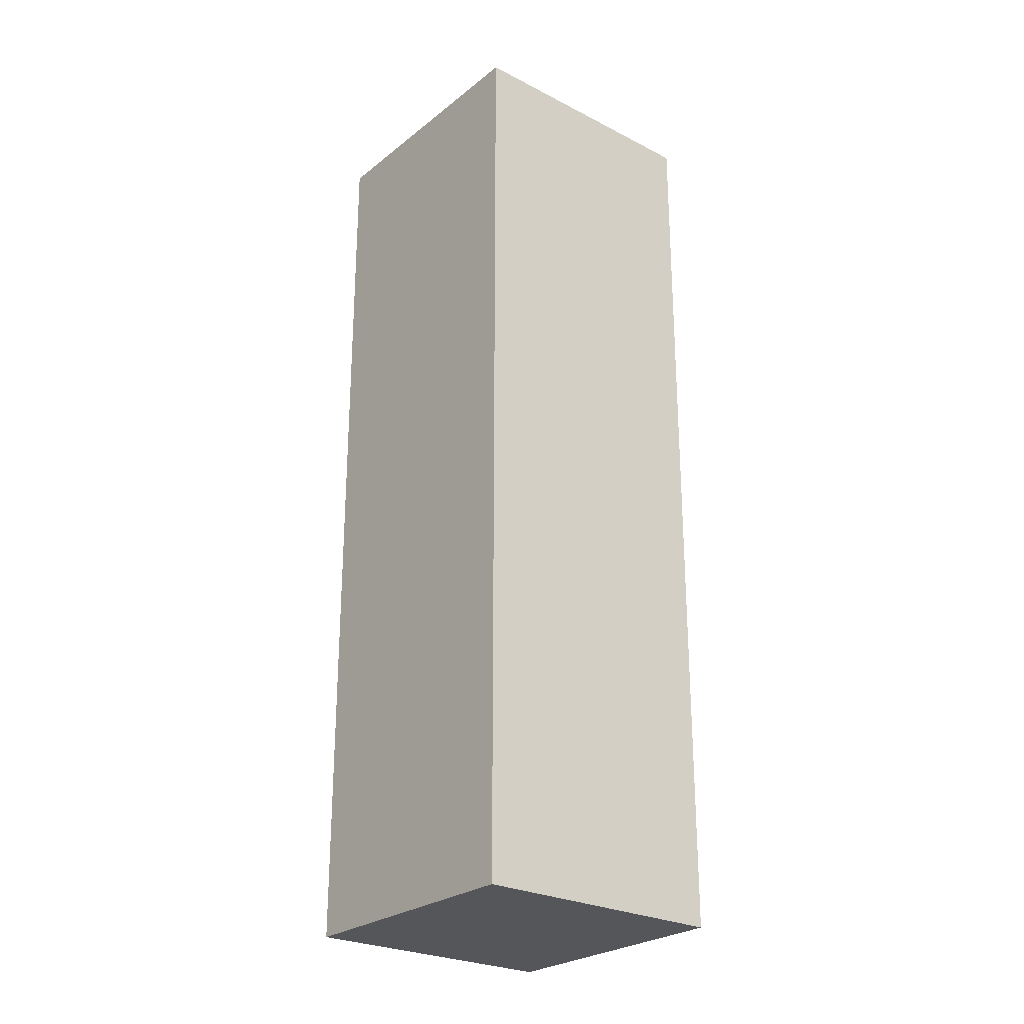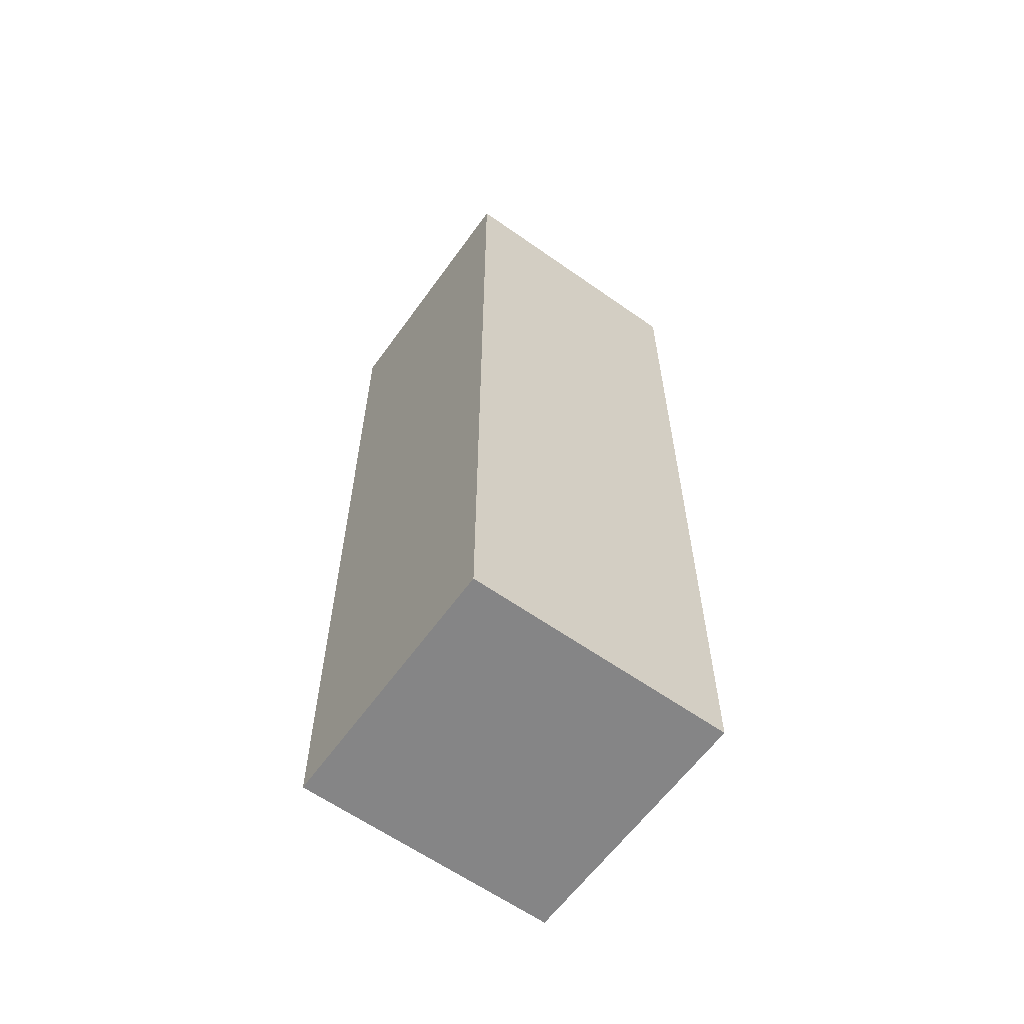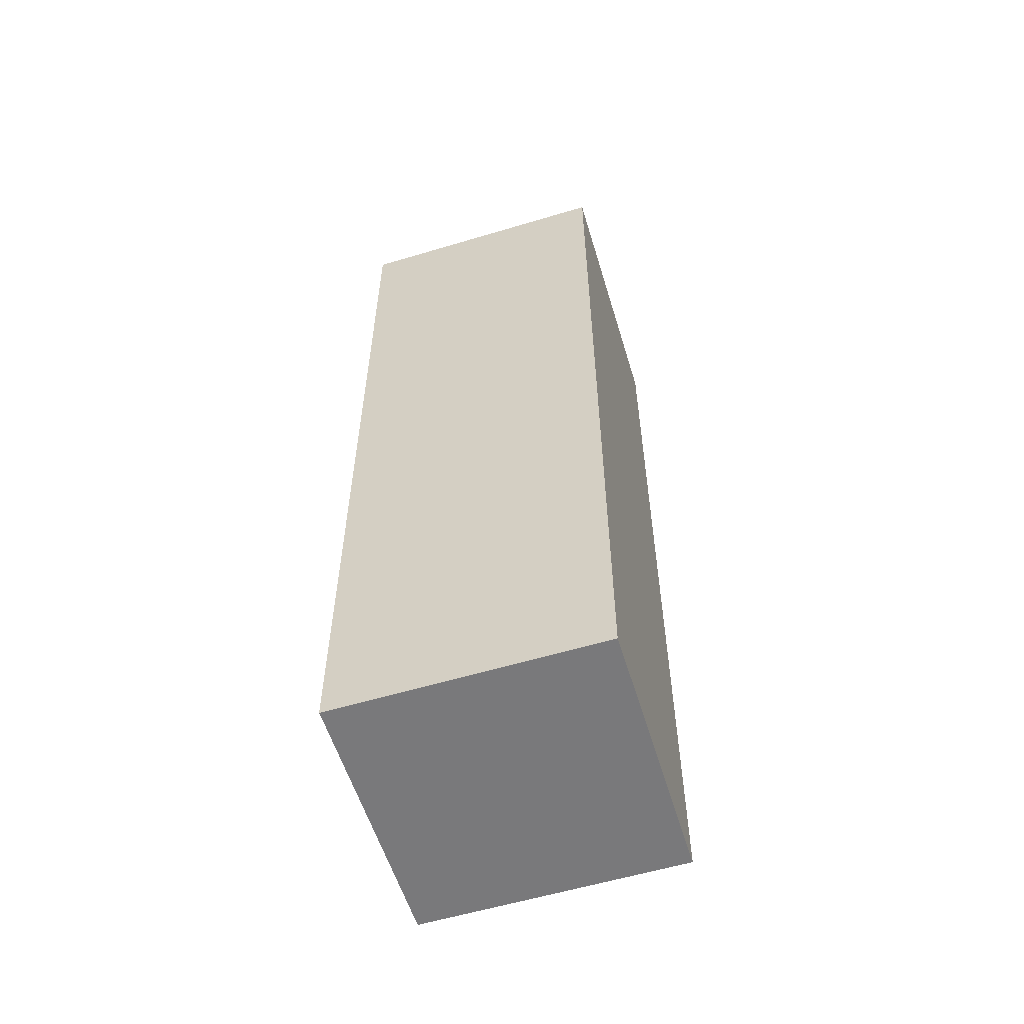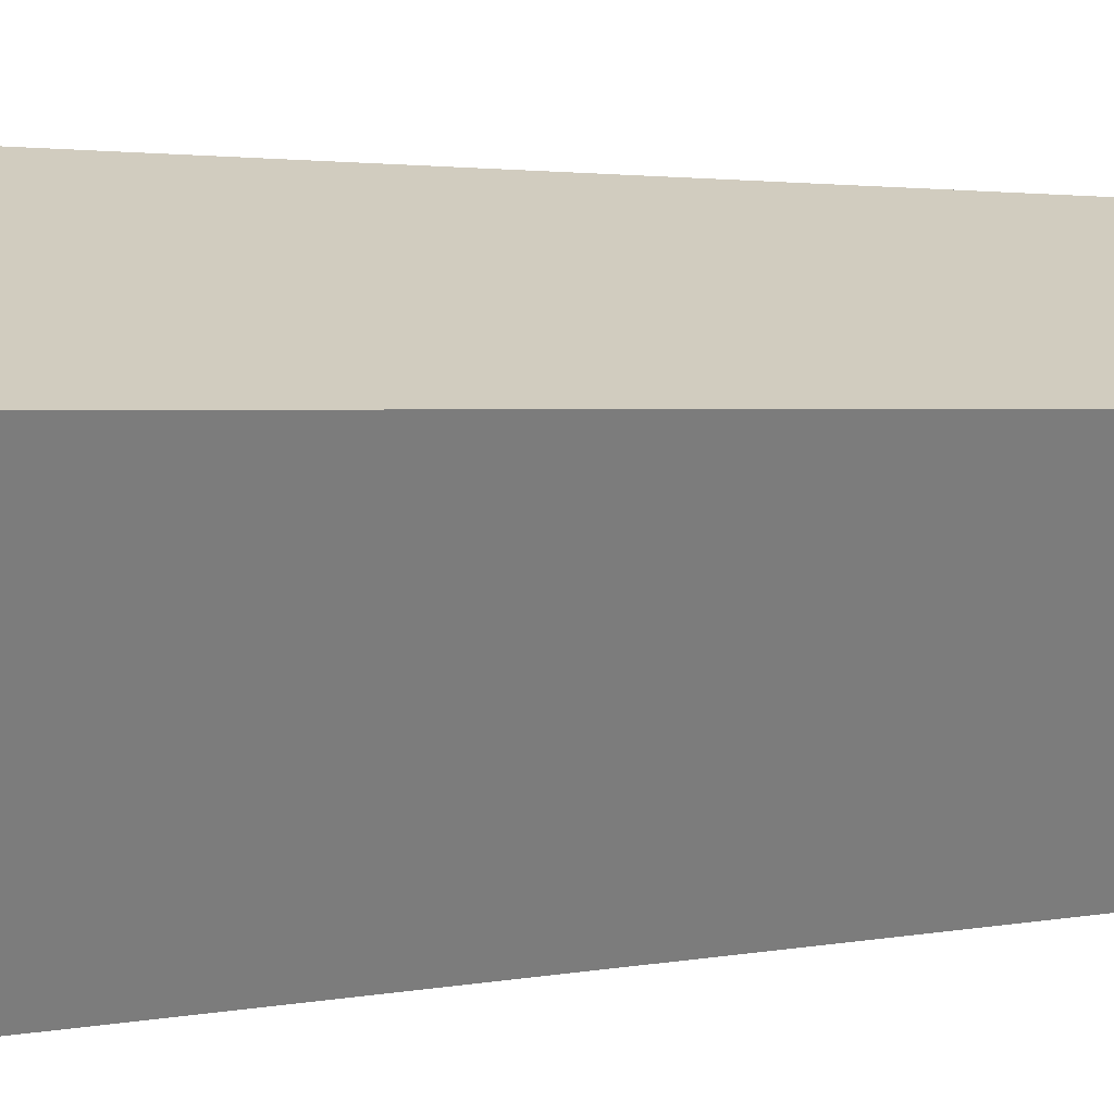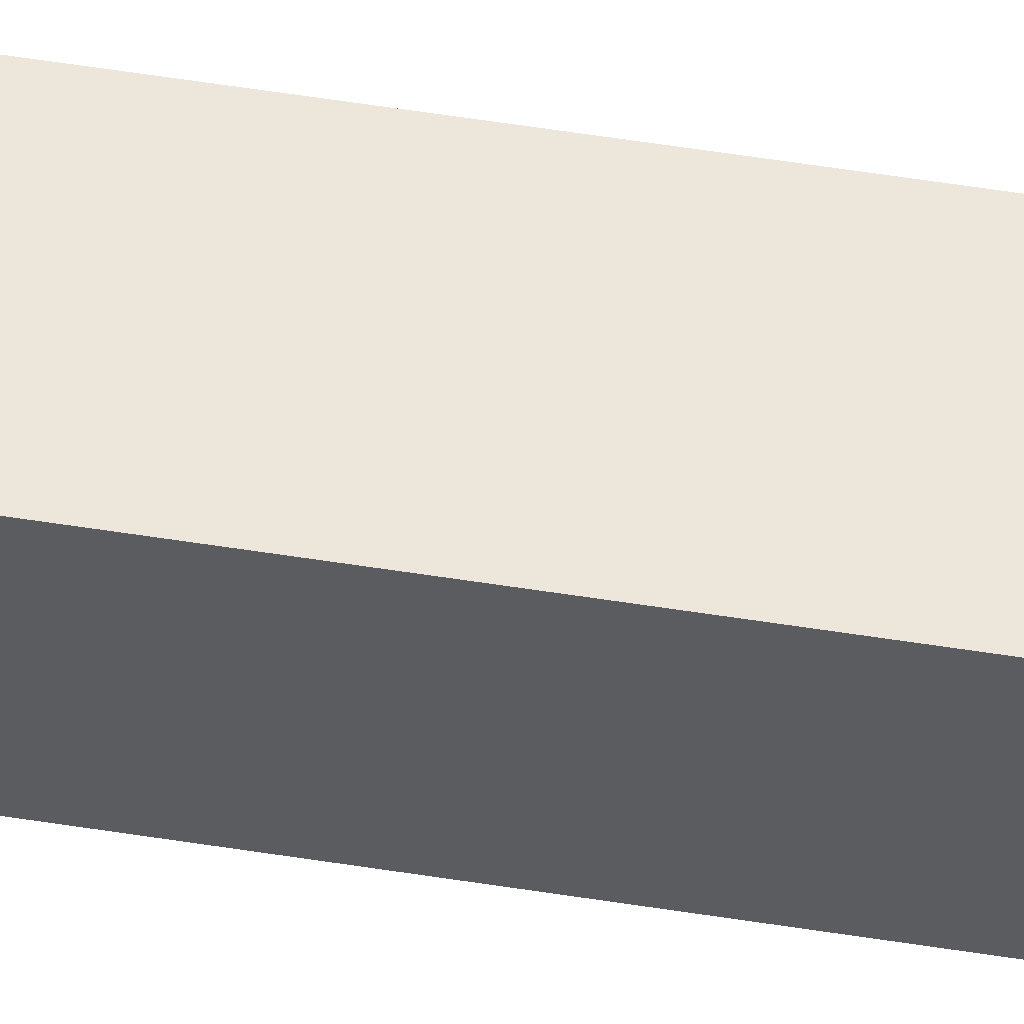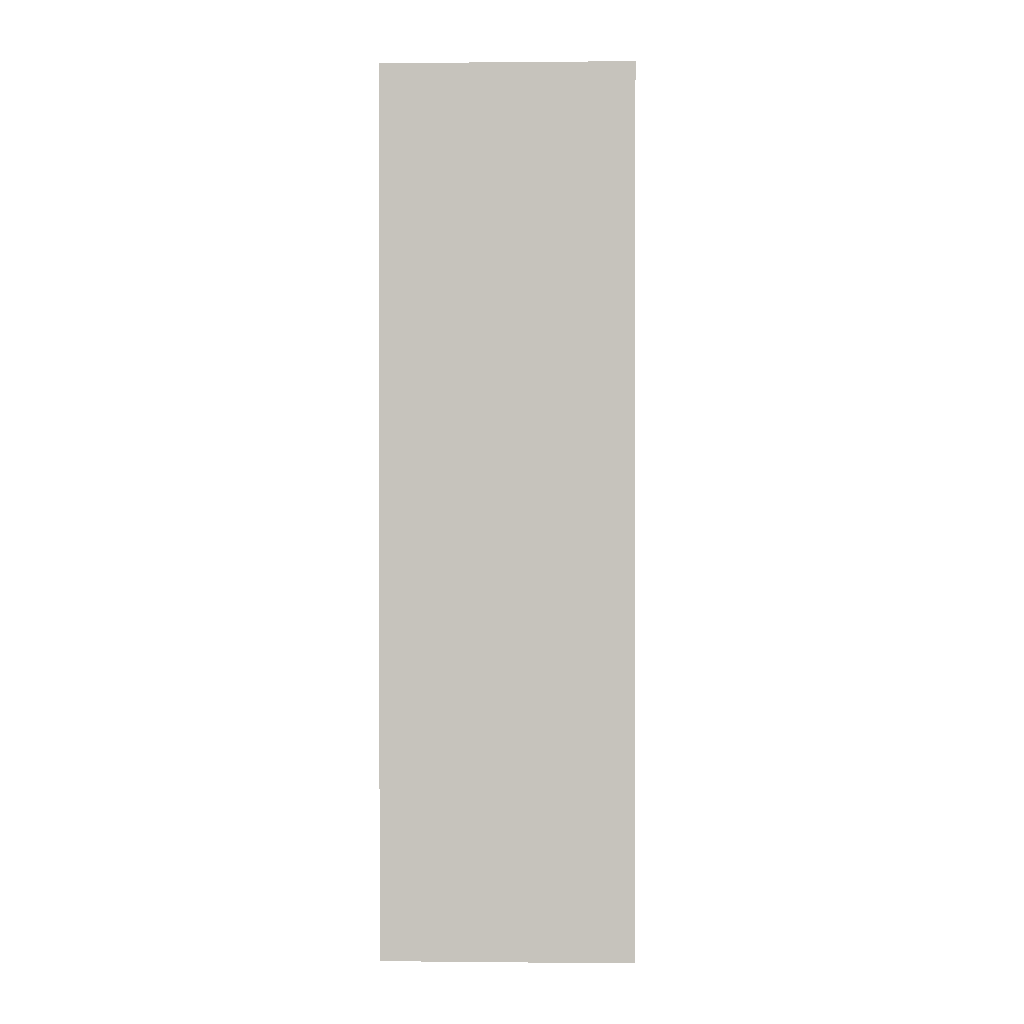
<metadata>
{"format":"obj","ext":"obj","renderer":"f3d","projection":"perspective","resolution":1024,"background":"white","views":[{"elev":-25.9,"azim":-14.7,"up":"+Y"},{"elev":-61.9,"azim":-101.4,"up":"+Y"},{"elev":-57.9,"azim":-48.5,"up":"+Y"},{"elev":1.9,"azim":48.4,"up":"+Z"},{"elev":79.7,"azim":-82.0,"up":"+Z"},{"elev":0.7,"azim":-153.7,"up":"+Y"}]}
</metadata>
<code>
v 2.077 0.07663 2.744
v 2.088 0.07663 2.769
v 2.112 0.07663 2.758
v 2.101 0.07663 2.733
v 2.077 -0.01719 2.744
v 2.101 -0.01719 2.733
v 2.112 -0.01719 2.758
v 2.088 -0.01719 2.769
v 2.101 -0.01719 2.733
v 2.077 -0.01719 2.744
v 2.077 0.07663 2.744
v 2.101 0.07663 2.733
v 2.112 -0.01719 2.758
v 2.101 -0.01719 2.733
v 2.101 0.07663 2.733
v 2.112 0.07663 2.758
v 2.088 -0.01719 2.769
v 2.112 -0.01719 2.758
v 2.112 0.07663 2.758
v 2.088 0.07663 2.769
v 2.077 -0.01719 2.744
v 2.088 -0.01719 2.769
v 2.088 0.07663 2.769
v 2.077 0.07663 2.744
f 1 2 3
f 1 3 4
f 5 6 7
f 5 7 8
f 9 10 11
f 9 11 12
f 13 14 15
f 13 15 16
f 17 18 19
f 17 19 20
f 21 22 23
f 21 23 24

</code>
